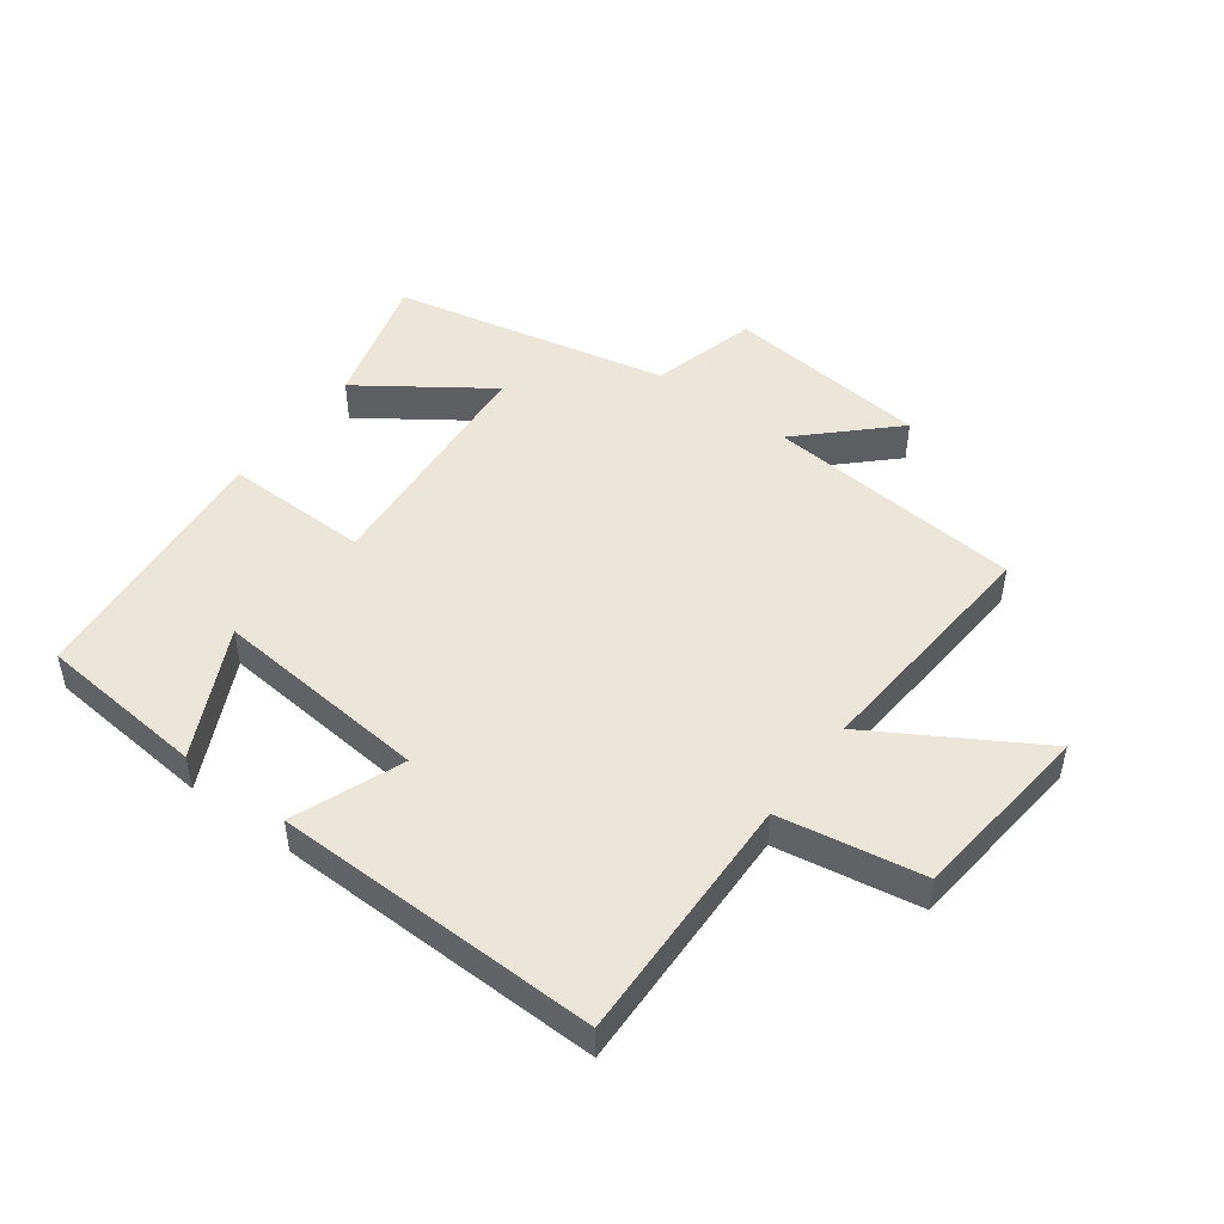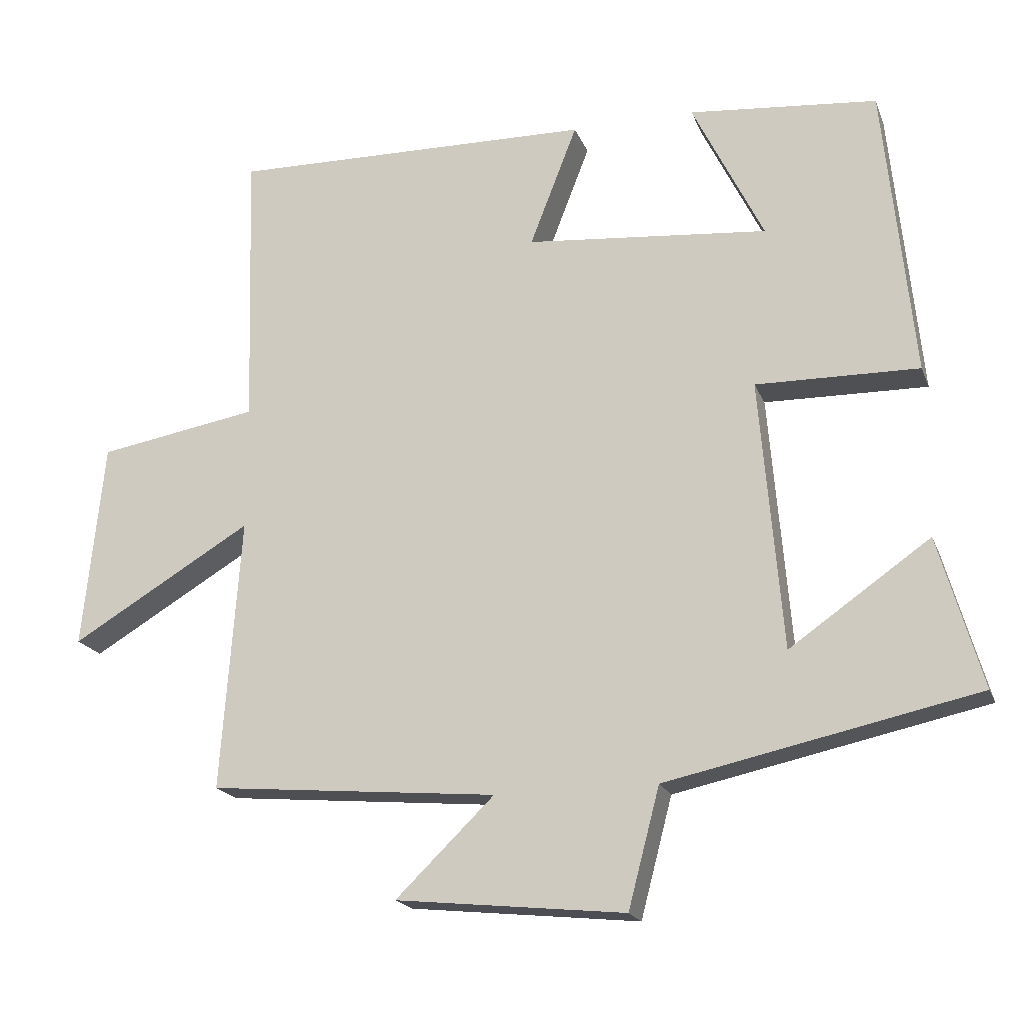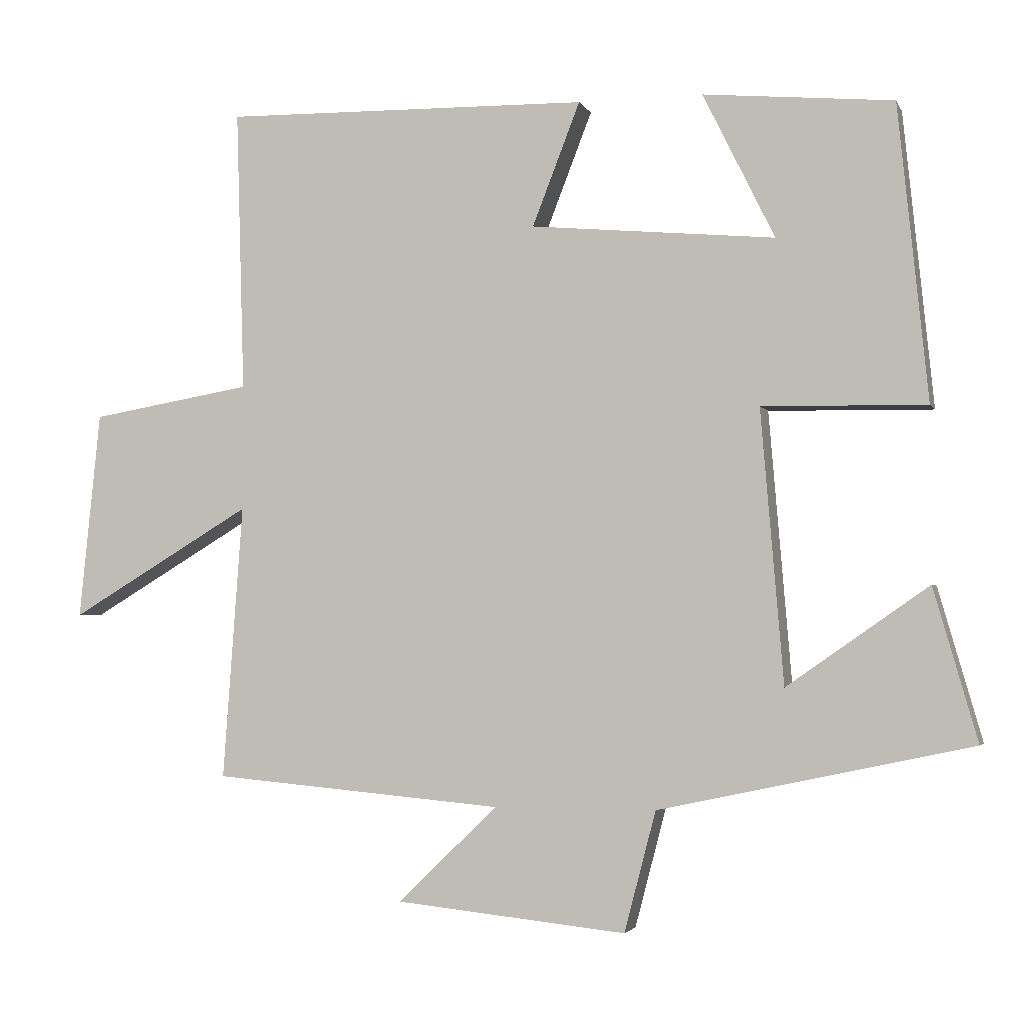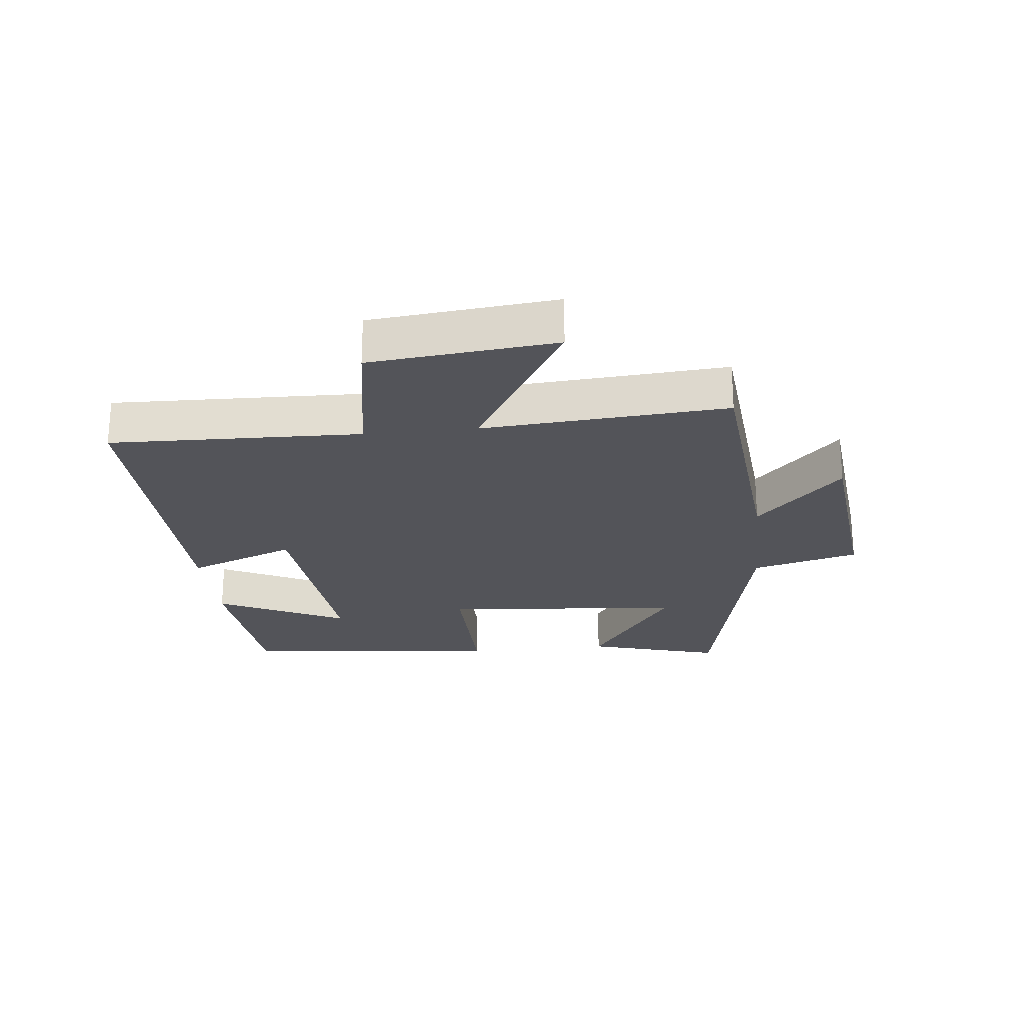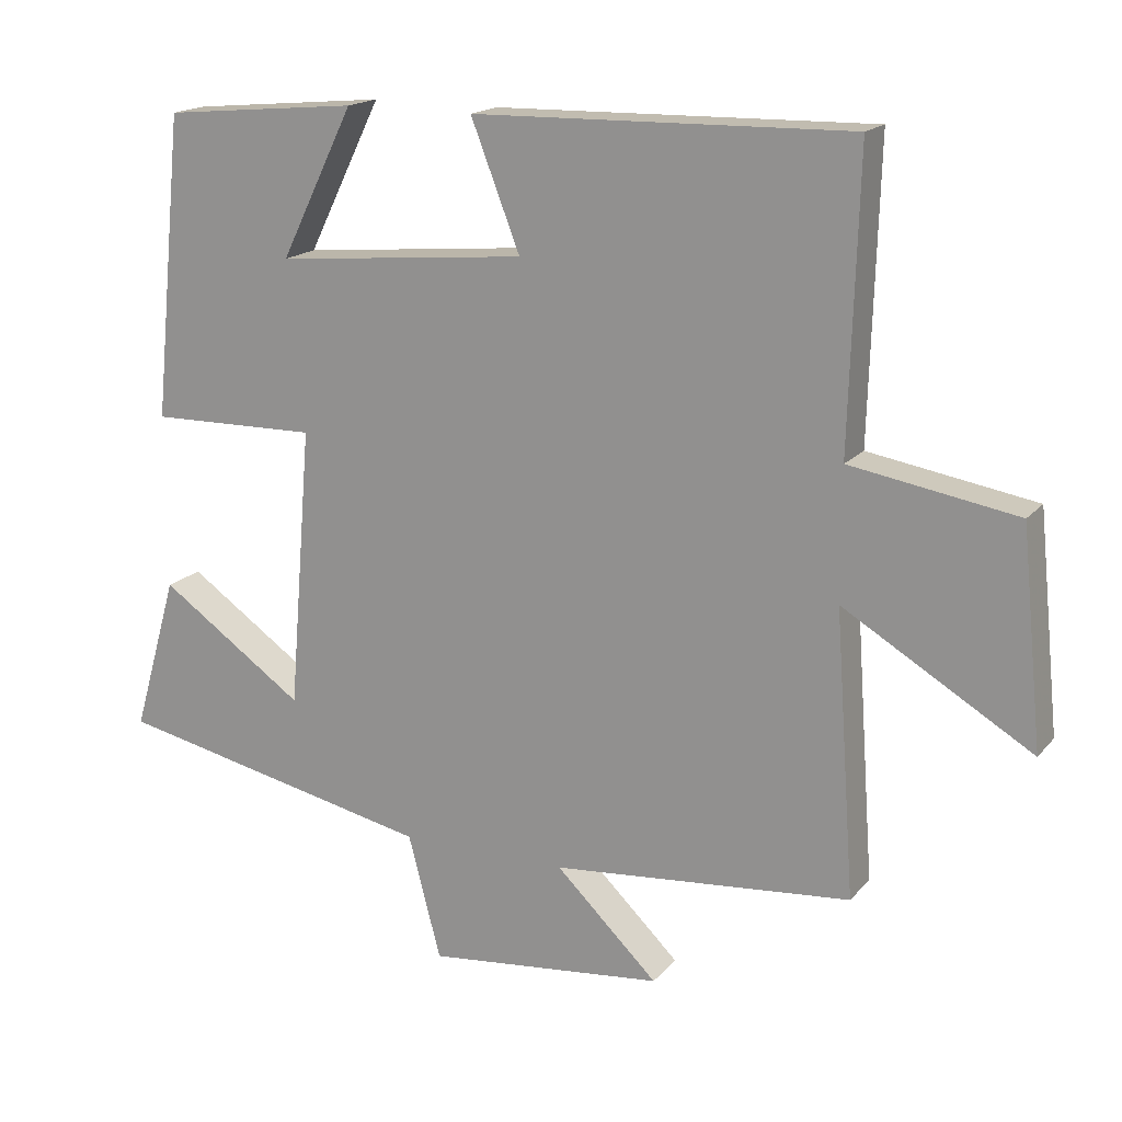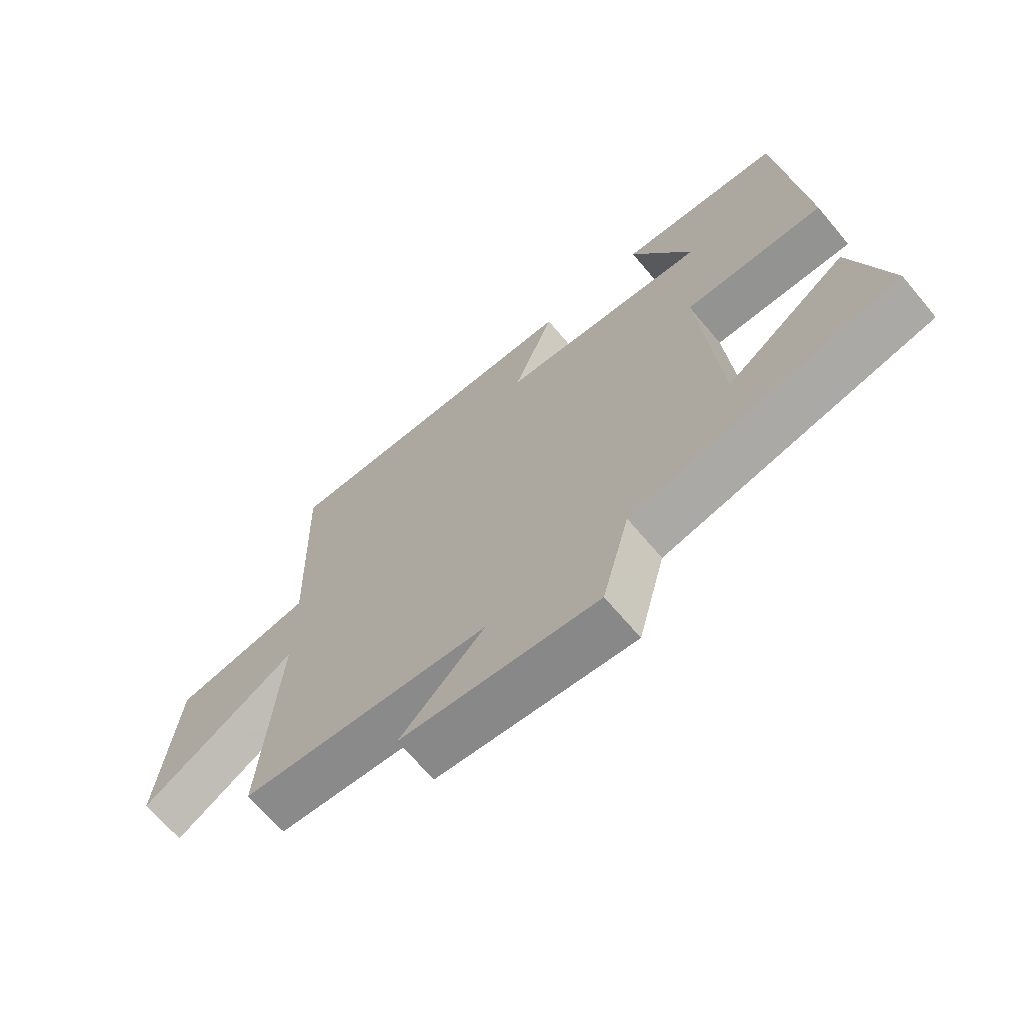
<metadata>
{"format":"obj","ext":"obj","renderer":"f3d","projection":"perspective","resolution":1024,"background":"white","views":[{"elev":48.1,"azim":36.6,"up":"+Y"},{"elev":-19.2,"azim":-162.8,"up":"+Z"},{"elev":-3.0,"azim":-164.3,"up":"+Z"},{"elev":-23.8,"azim":96.2,"up":"+Y"},{"elev":17.2,"azim":26.6,"up":"+Z"},{"elev":-67.3,"azim":-139.9,"up":"+Z"}]}
</metadata>
<code>
v -0.458 0.07 0.475
v -0.188 0.07 0.5
v -0.29 0.07 0.293
v 0.058 0.07 0.325
v -0.01 0.07 0.5
v 0.512 0.07 0.51
v 0.5 0.07 0.108
v 0.73 0.07 0.069
v 0.76 0.07 -0.227
v 0.5 0.07 -0.072
v 0.528 0.07 -0.463
v 0.114 0.07 -0.5
v 0.255 0.07 -0.637
v -0.073 0.07 -0.671
v -0.118 0.07 -0.5
v -0.562 0.07 -0.405
v -0.5 0.07 -0.189
v -0.299 0.07 -0.329
v -0.267 0.07 0.059
v -0.5 0.07 0.055
v -0.458 0 0.475
v -0.188 0 0.5
v -0.29 0 0.293
v 0.058 0 0.325
v -0.01 0 0.5
v 0.512 0 0.51
v 0.5 0 0.108
v 0.73 0 0.069
v 0.76 0 -0.227
v 0.5 0 -0.072
v 0.528 0 -0.463
v 0.114 0 -0.5
v 0.255 0 -0.637
v -0.073 0 -0.671
v -0.118 0 -0.5
v -0.562 0 -0.405
v -0.5 0 -0.189
v -0.299 0 -0.329
v -0.267 0 0.059
v -0.5 0 0.055
f 19 20 1
f 15 16 17 18
f 15 18 19
f 12 13 14 15
f 12 15 19
f 11 12 19
f 10 11 19
f 7 8 9 10
f 7 10 19
f 4 5 6 7
f 3 4 7 19
f 1 2 3
f 1 3 19
f 21 40 39
f 38 37 36 35
f 39 38 35
f 35 34 33 32
f 39 35 32
f 39 32 31
f 39 31 30
f 30 29 28 27
f 39 30 27
f 27 26 25 24
f 39 27 24 23
f 23 22 21
f 39 23 21
f 1 21 22 2
f 2 22 23 3
f 3 23 24 4
f 4 24 25 5
f 5 25 26 6
f 6 26 27 7
f 7 27 28 8
f 8 28 29 9
f 9 29 30 10
f 10 30 31 11
f 11 31 32 12
f 12 32 33 13
f 13 33 34 14
f 14 34 35 15
f 15 35 36 16
f 16 36 37 17
f 17 37 38 18
f 18 38 39 19
f 19 39 40 20
f 20 40 21 1

</code>
